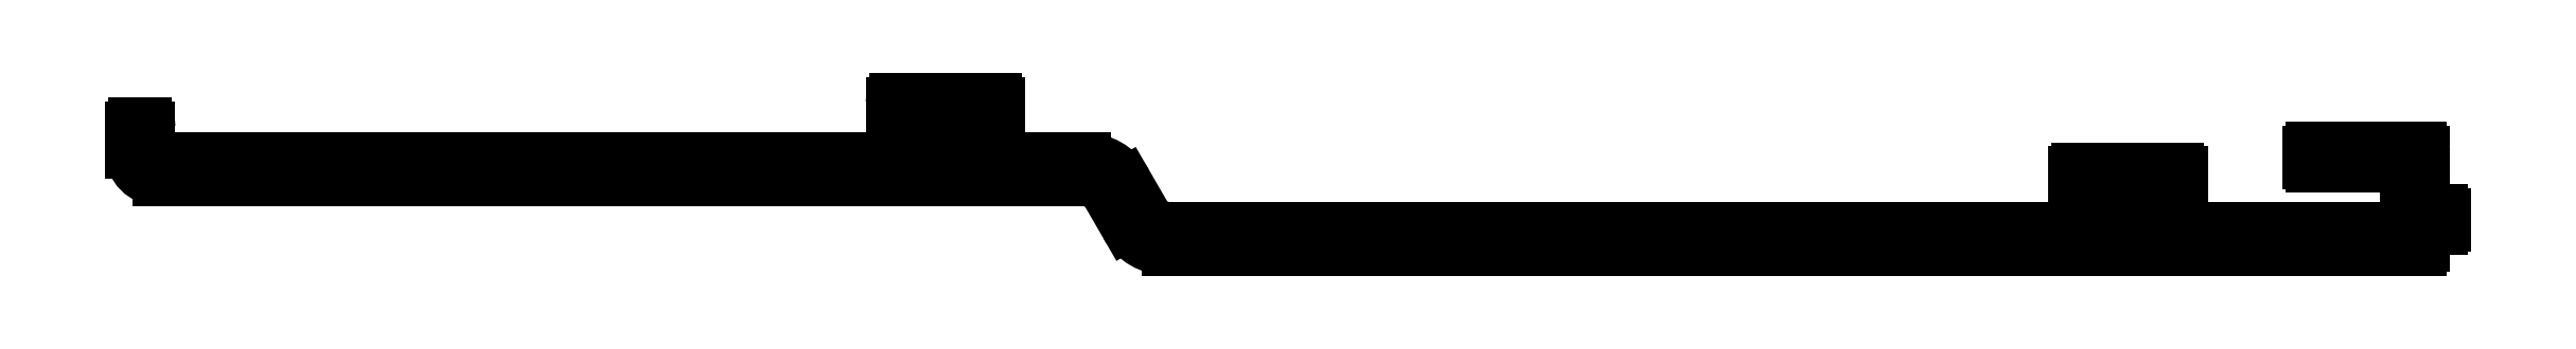
<metadata>
{"format":"dxf","ext":"dxf","renderer":"ezdxf+matplotlib","layout":"modelspace","background":"white","min_lineweight":24,"dpi":150}
</metadata>
<code>
0
SECTION
2
ENTITIES
0
ARC
8
0
10
2683
20
964.8
30
0
40
0.3
50
90
51
180.5
0
LINE
8
0
10
2683
20
965.1
30
0
11
2683
21
965.1
31
0
0
LINE
8
0
10
2683
20
965.1
30
0
11
2686
21
965.1
31
0
0
ARC
8
0
10
2686
20
965.6
30
0
40
0.5
50
270
51
0
0
LINE
8
0
10
2686
20
965.6
30
0
11
2686
21
967.1
31
0
0
ARC
8
0
10
2686
20
967.1
30
0
40
0.5
50
0
51
90
0
LINE
8
0
10
2686
20
967.6
30
0
11
2684
21
967.6
31
0
0
ARC
8
0
10
2684
20
968.1
30
0
40
0.5
50
180
51
270
0
LINE
8
0
10
2683
20
968.1
30
0
11
2683
21
976.1
31
0
0
ARC
8
0
10
2683
20
976.1
30
0
40
0.5
50
0
51
90
0
LINE
8
0
10
2683
20
976.6
30
0
11
2667
21
976.6
31
0
0
ARC
8
0
10
2667
20
976.1
30
0
40
0.5
50
90
51
180
0
LINE
8
0
10
2667
20
976.1
30
0
11
2667
21
974.6
31
0
0
ARC
8
0
10
2667
20
974.6
30
0
40
0.5
50
180
51
270
0
LINE
8
0
10
2667
20
974.1
30
0
11
2680
21
974.1
31
0
0
ARC
8
0
10
2680
20
973.6
30
0
40
0.5
50
0
51
90
0
LINE
8
0
10
2681
20
973.6
30
0
11
2681
21
965.6
31
0
0
ARC
8
0
10
2680
20
965.6
30
0
40
0.5
50
270
51
0
0
LINE
8
0
10
2680
20
965.1
30
0
11
2650
21
965.1
31
0
0
ARC
8
0
10
2650
20
967.1
30
0
40
2
50
180
51
270
0
LINE
8
0
10
2648
20
967.1
30
0
11
2648
21
973.1
31
0
0
ARC
8
0
10
2648
20
973.1
30
0
40
0.5
50
0
51
90
0
LINE
8
0
10
2648
20
973.6
30
0
11
2644
21
973.6
31
0
0
ARC
8
0
10
2644
20
973.1
30
0
40
0.5
50
90
51
180
0
LINE
8
0
10
2644
20
973.1
30
0
11
2644
21
971.6
31
0
0
ARC
8
0
10
2644
20
971.6
30
0
40
0.5
50
180
51
270
0
LINE
8
0
10
2644
20
971.1
30
0
11
2645
21
971.1
31
0
0
ARC
8
0
10
2645
20
970.6
30
0
40
0.5
50
0
51
90
0
LINE
8
0
10
2646
20
970.6
30
0
11
2646
21
965.6
31
0
0
ARC
8
0
10
2645
20
965.6
30
0
40
0.5
50
270
51
0
0
LINE
8
0
10
2645
20
965.1
30
0
11
2636
21
965.1
31
0
0
ARC
8
0
10
2636
20
965.6
30
0
40
0.5
50
180
51
270
0
LINE
8
0
10
2635
20
965.6
30
0
11
2635
21
970.6
31
0
0
ARC
8
0
10
2636
20
970.6
30
0
40
0.5
50
90
51
180
0
LINE
8
0
10
2636
20
971.1
30
0
11
2637
21
971.1
31
0
0
ARC
8
0
10
2637
20
971.6
30
0
40
0.5
50
270
51
0
0
LINE
8
0
10
2637
20
971.6
30
0
11
2637
21
973.1
31
0
0
ARC
8
0
10
2637
20
973.1
30
0
40
0.5
50
0
51
90
0
LINE
8
0
10
2637
20
973.6
30
0
11
2633
21
973.6
31
0
0
ARC
8
0
10
2633
20
973.1
30
0
40
0.5
50
90
51
180
0
LINE
8
0
10
2633
20
973.1
30
0
11
2633
21
967.1
31
0
0
ARC
8
0
10
2631
20
967.1
30
0
40
2
50
270
51
0
0
LINE
8
0
10
2631
20
965.1
30
0
11
2503
21
965.1
31
0
0
ARC
8
0
10
2503
20
969.1
30
0
40
4
50
210
51
270
0
LINE
8
0
10
2499
20
967.1
30
0
11
2497
21
971.6
31
0
0
ARC
8
0
10
2491
20
968.1
30
0
40
7
50
30.19
51
90
0
LINE
8
0
10
2491
20
975.1
30
0
11
2480
21
975.1
31
0
0
ARC
8
0
10
2480
20
977.1
30
0
40
2
50
180
51
270
0
LINE
8
0
10
2478
20
977.1
30
0
11
2478
21
983.1
31
0
0
ARC
8
0
10
2478
20
983.1
30
0
40
0.5
50
0
51
90
0
LINE
8
0
10
2478
20
983.6
30
0
11
2474
21
983.6
31
0
0
ARC
8
0
10
2474
20
983.1
30
0
40
0.5
50
90
51
180
0
LINE
8
0
10
2474
20
983.1
30
0
11
2474
21
981.6
31
0
0
ARC
8
0
10
2474
20
981.6
30
0
40
0.5
50
180
51
270
0
LINE
8
0
10
2474
20
981.1
30
0
11
2475
21
981.1
31
0
0
ARC
8
0
10
2475
20
980.6
30
0
40
0.5
50
0
51
90
0
LINE
8
0
10
2476
20
980.6
30
0
11
2476
21
975.6
31
0
0
ARC
8
0
10
2475
20
975.6
30
0
40
0.5
50
270
51
0
0
LINE
8
0
10
2475
20
975.1
30
0
11
2466
21
975.1
31
0
0
ARC
8
0
10
2466
20
975.6
30
0
40
0.5
50
180
51
270
0
LINE
8
0
10
2465
20
975.6
30
0
11
2465
21
980.6
31
0
0
ARC
8
0
10
2466
20
980.6
30
0
40
0.5
50
90
51
180
0
LINE
8
0
10
2466
20
981.1
30
0
11
2467
21
981.1
31
0
0
ARC
8
0
10
2467
20
981.6
30
0
40
0.5
50
270
51
0
0
LINE
8
0
10
2467
20
981.6
30
0
11
2467
21
983.1
31
0
0
ARC
8
0
10
2467
20
983.1
30
0
40
0.5
50
0
51
90
0
LINE
8
0
10
2467
20
983.6
30
0
11
2463
21
983.6
31
0
0
ARC
8
0
10
2463
20
983.1
30
0
40
0.5
50
90
51
180
0
LINE
8
0
10
2463
20
983.1
30
0
11
2463
21
977.1
31
0
0
ARC
8
0
10
2461
20
977.1
30
0
40
2
50
270
51
0
0
LINE
8
0
10
2461
20
975.1
30
0
11
2357
21
975.1
31
0
0
ARC
8
0
10
2357
20
976.1
30
0
40
1
50
180
51
270
0
LINE
8
0
10
2356
20
976.1
30
0
11
2356
21
979.6
31
0
0
ARC
8
0
10
2356
20
979.6
30
0
40
0.5
50
0
51
90
0
LINE
8
0
10
2356
20
980.1
30
0
11
2354
21
980.1
31
0
0
ARC
8
0
10
2354
20
979.6
30
0
40
0.5
50
90
51
180
0
LINE
8
0
10
2354
20
979.6
30
0
11
2354
21
976.1
31
0
0
ARC
8
0
10
2358
20
976.1
30
0
40
4
50
180
51
270
0
LINE
8
0
10
2358
20
972.1
30
0
11
2491
21
972.1
31
0
0
ARC
8
0
10
2491
20
968.1
30
0
40
4
50
30
51
90
0
LINE
8
0
10
2494
20
970.1
30
0
11
2494
21
970.1
31
0
0
LINE
8
0
10
2494
20
970.1
30
0
11
2497
21
965.6
31
0
0
ARC
8
0
10
2503
20
969.1
30
0
40
7
50
210
51
270
0
LINE
8
0
10
2503
20
962.1
30
0
11
2683
21
962.1
31
0
0
ARC
8
0
10
2683
20
962.6
30
0
40
0.5
50
270
51
0
0
LINE
8
0
10
2683
20
962.6
30
0
11
2683
21
964.8
31
0
0
ENDSEC
0
EOF

</code>
